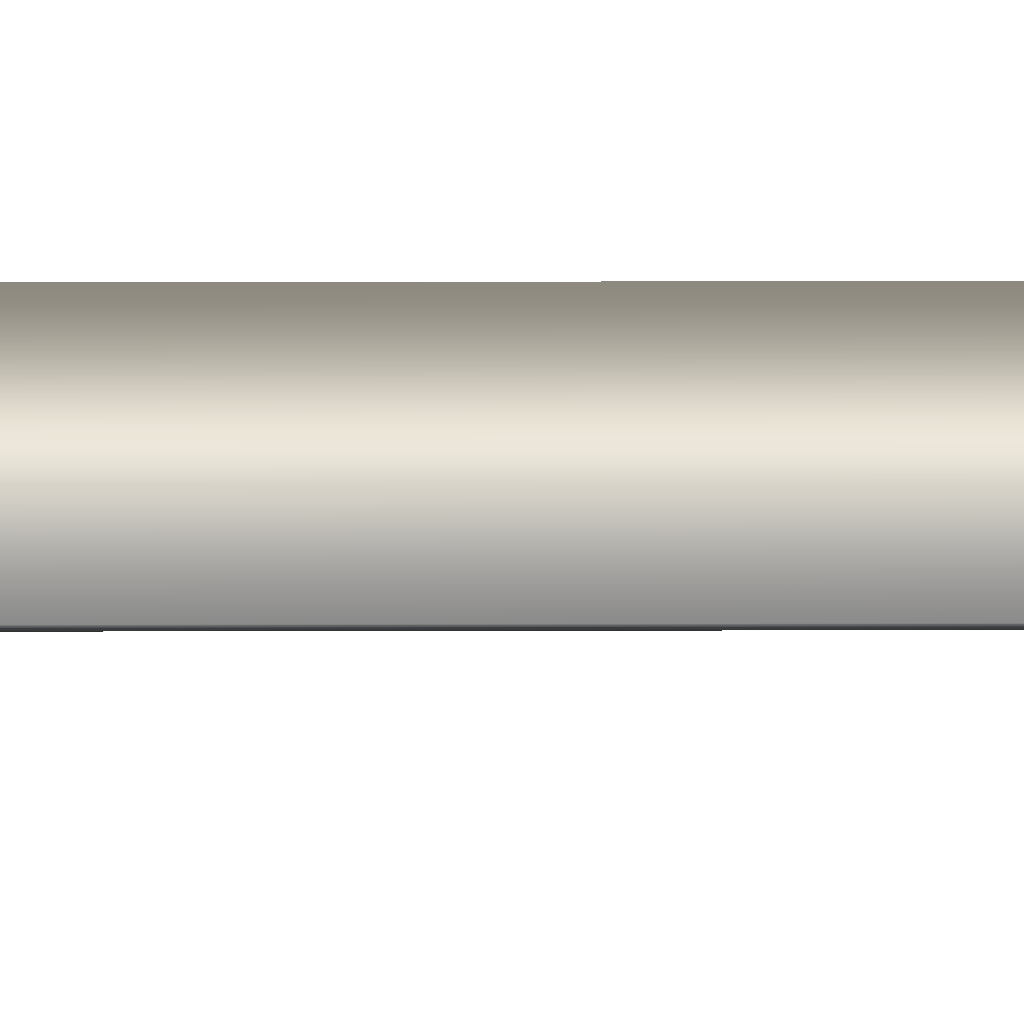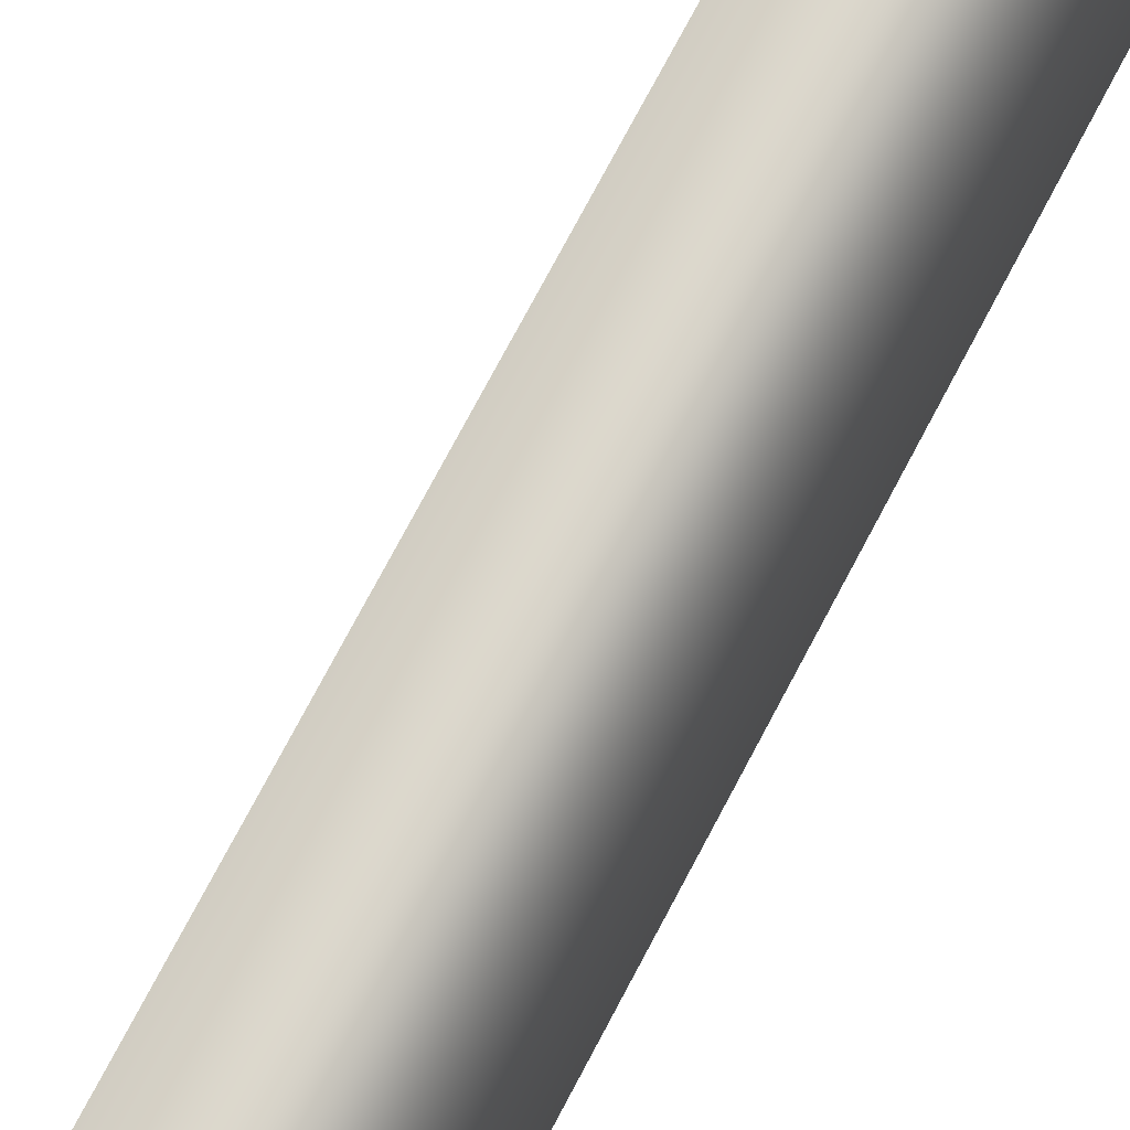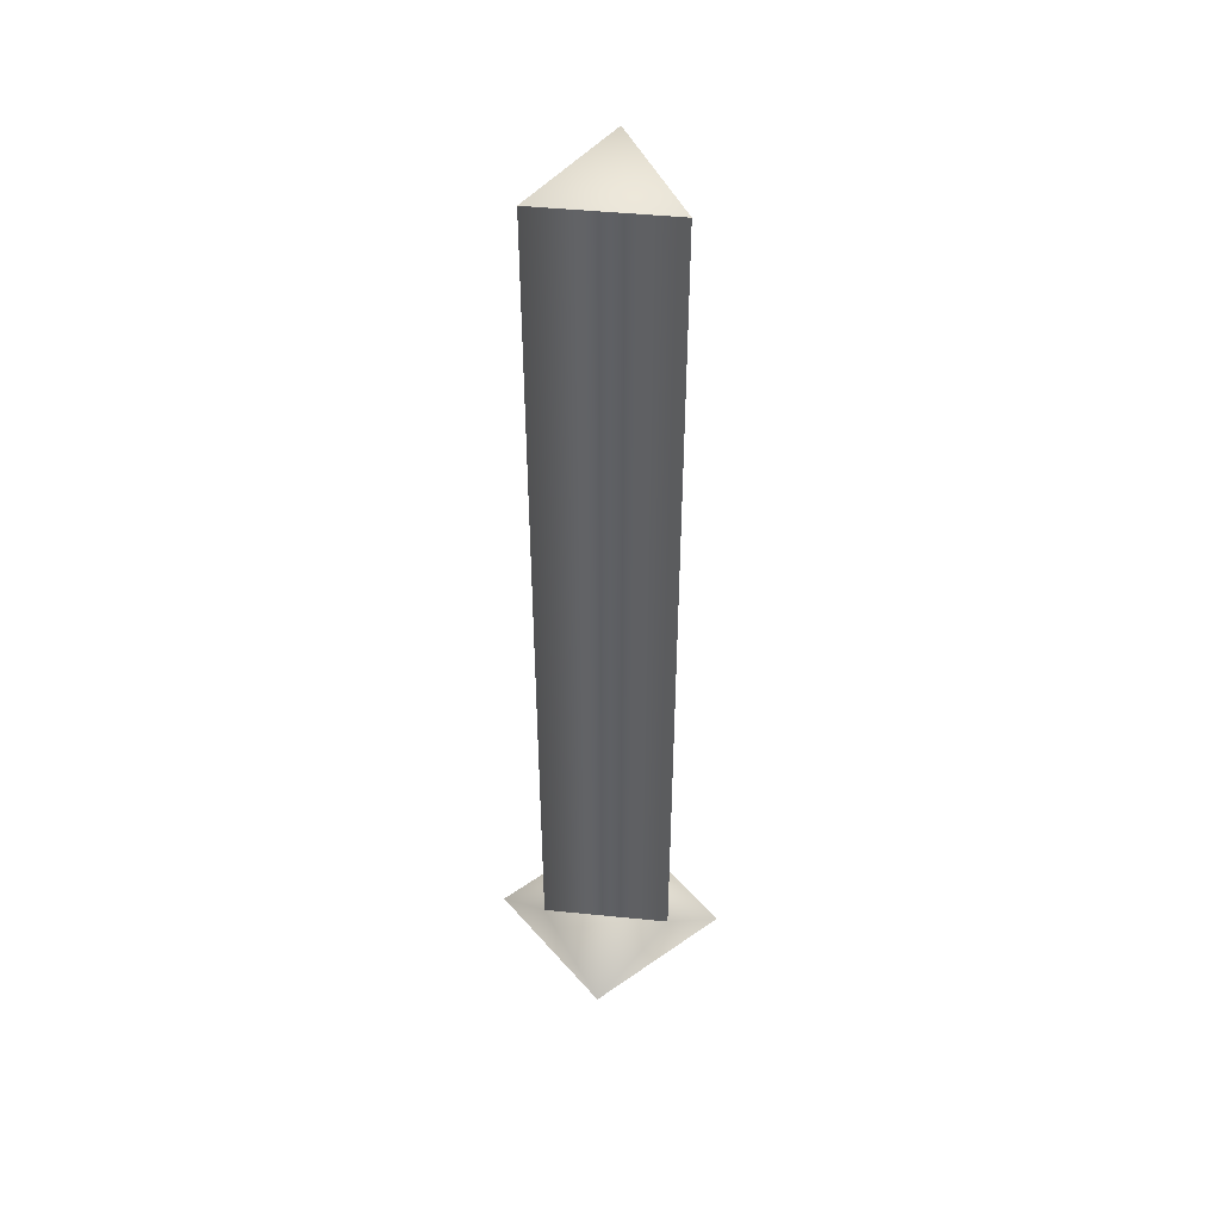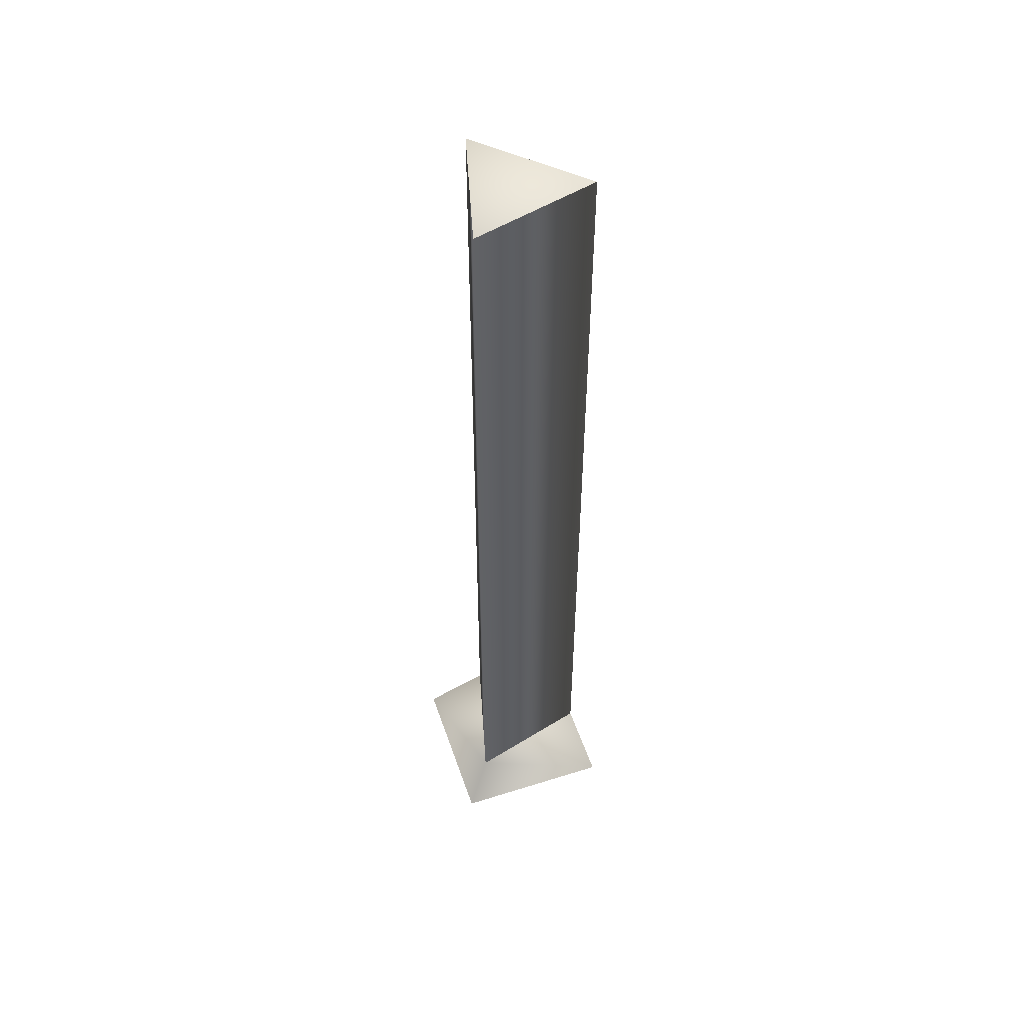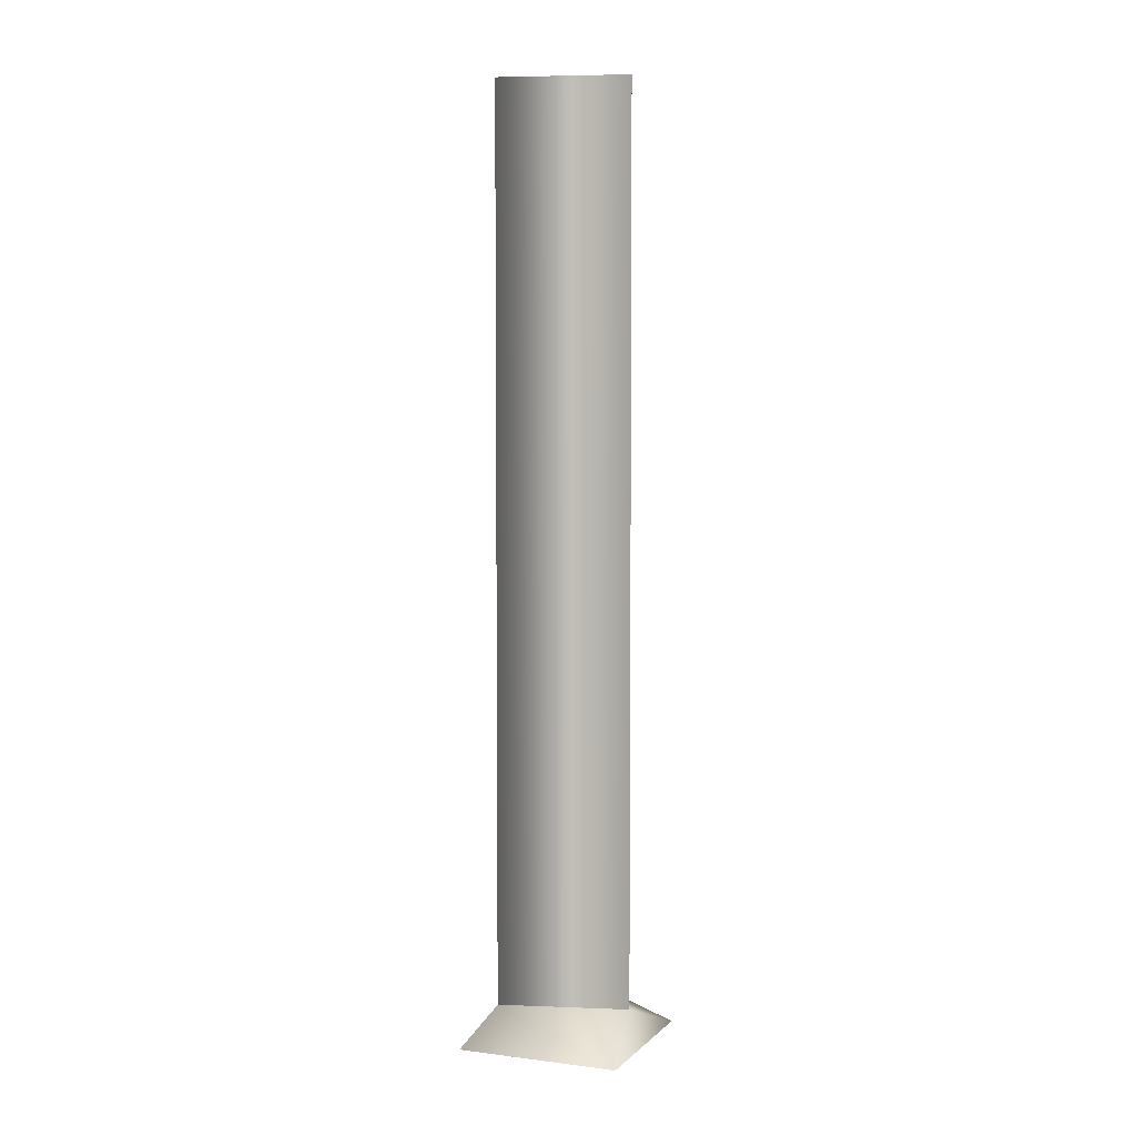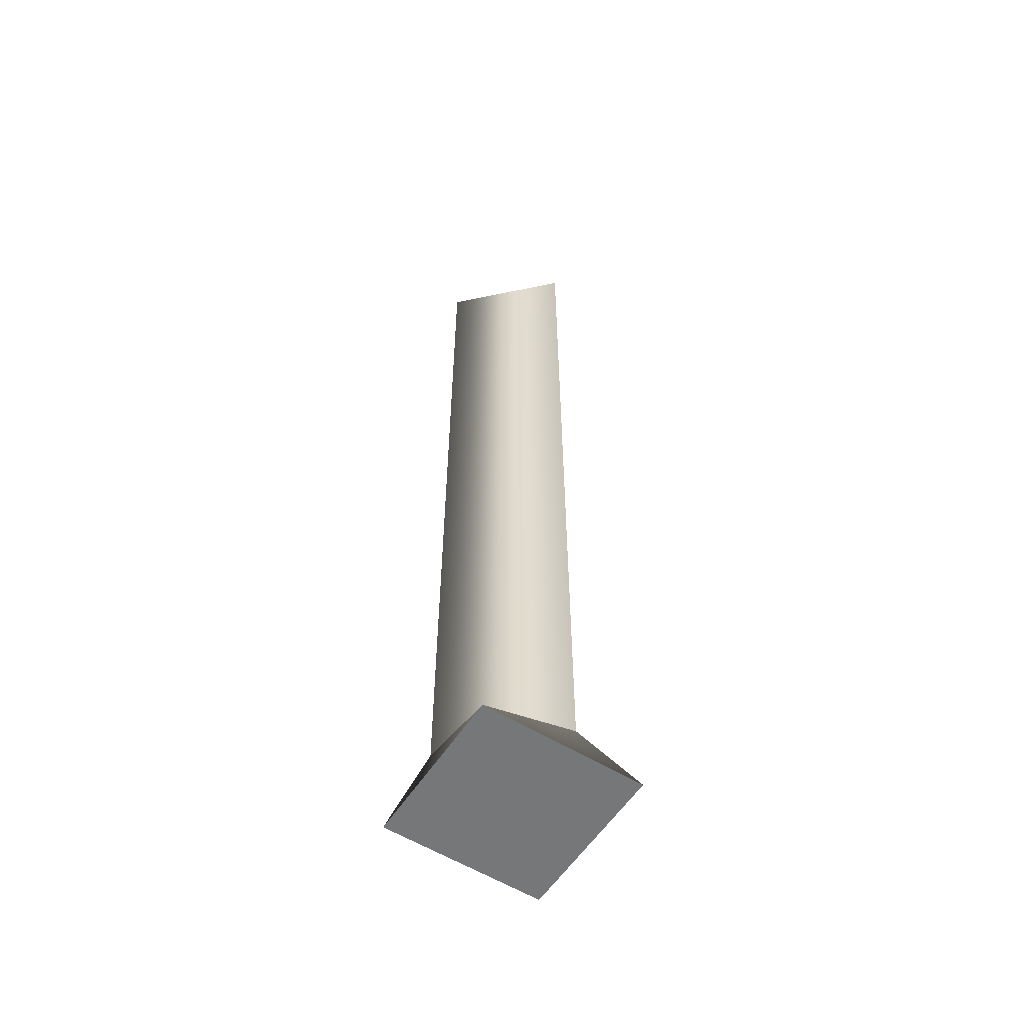
<metadata>
{"format":"obj","ext":"obj","renderer":"f3d","projection":"perspective","resolution":1024,"background":"white","views":[{"elev":26.4,"azim":-90.2,"up":"+Y"},{"elev":73.4,"azim":-152.3,"up":"+Y"},{"elev":46.7,"azim":98.0,"up":"+Z"},{"elev":52.3,"azim":-62.3,"up":"+Z"},{"elev":4.6,"azim":-21.5,"up":"+Z"},{"elev":-57.1,"azim":103.7,"up":"+Z"}]}
</metadata>
<code>
g Face_1
v 0.1754 -0.4137 -0.01648
v 0.1765 -0.4125 -0.01648
v 0.1777 -0.4136 -0.01648
v 0.1765 -0.4148 -0.01648
f 3 1 2
f 3 4 1
g Face_2
v 0.1754 -0.4137 -0.01648
v 0.1765 -0.4125 -0.01648
v 0.1777 -0.4136 -0.01648
v 0.1765 -0.4148 -0.01648
v 0.1754 -0.4137 -0.01648
v 0.1758 -0.4137 -0.01608
v 0.1769 -0.413 -0.01608
v 0.1769 -0.4143 -0.01608
v 0.1758 -0.4137 -0.01608
f 6 5 10
f 6 10 11
f 7 6 11
f 12 7 11
f 8 7 12
f 13 8 12
f 9 8 13
g Face_3
v 0.1758 -0.4137 -0.01608
v 0.1769 -0.413 -0.01608
v 0.1769 -0.4143 -0.01608
v 0.1758 -0.4137 -0.01608
v 0.1758 -0.4137 -0.007116
v 0.1769 -0.413 -0.007116
v 0.1769 -0.4143 -0.007116
v 0.1758 -0.4137 -0.007116
f 15 14 18
f 15 18 19
f 16 19 20
f 16 15 19
f 17 20 21
f 17 16 20
g Face_4
v 0.1758 -0.4137 -0.007116
v 0.1769 -0.413 -0.007116
v 0.1769 -0.4143 -0.007116
f 24 23 22

</code>
